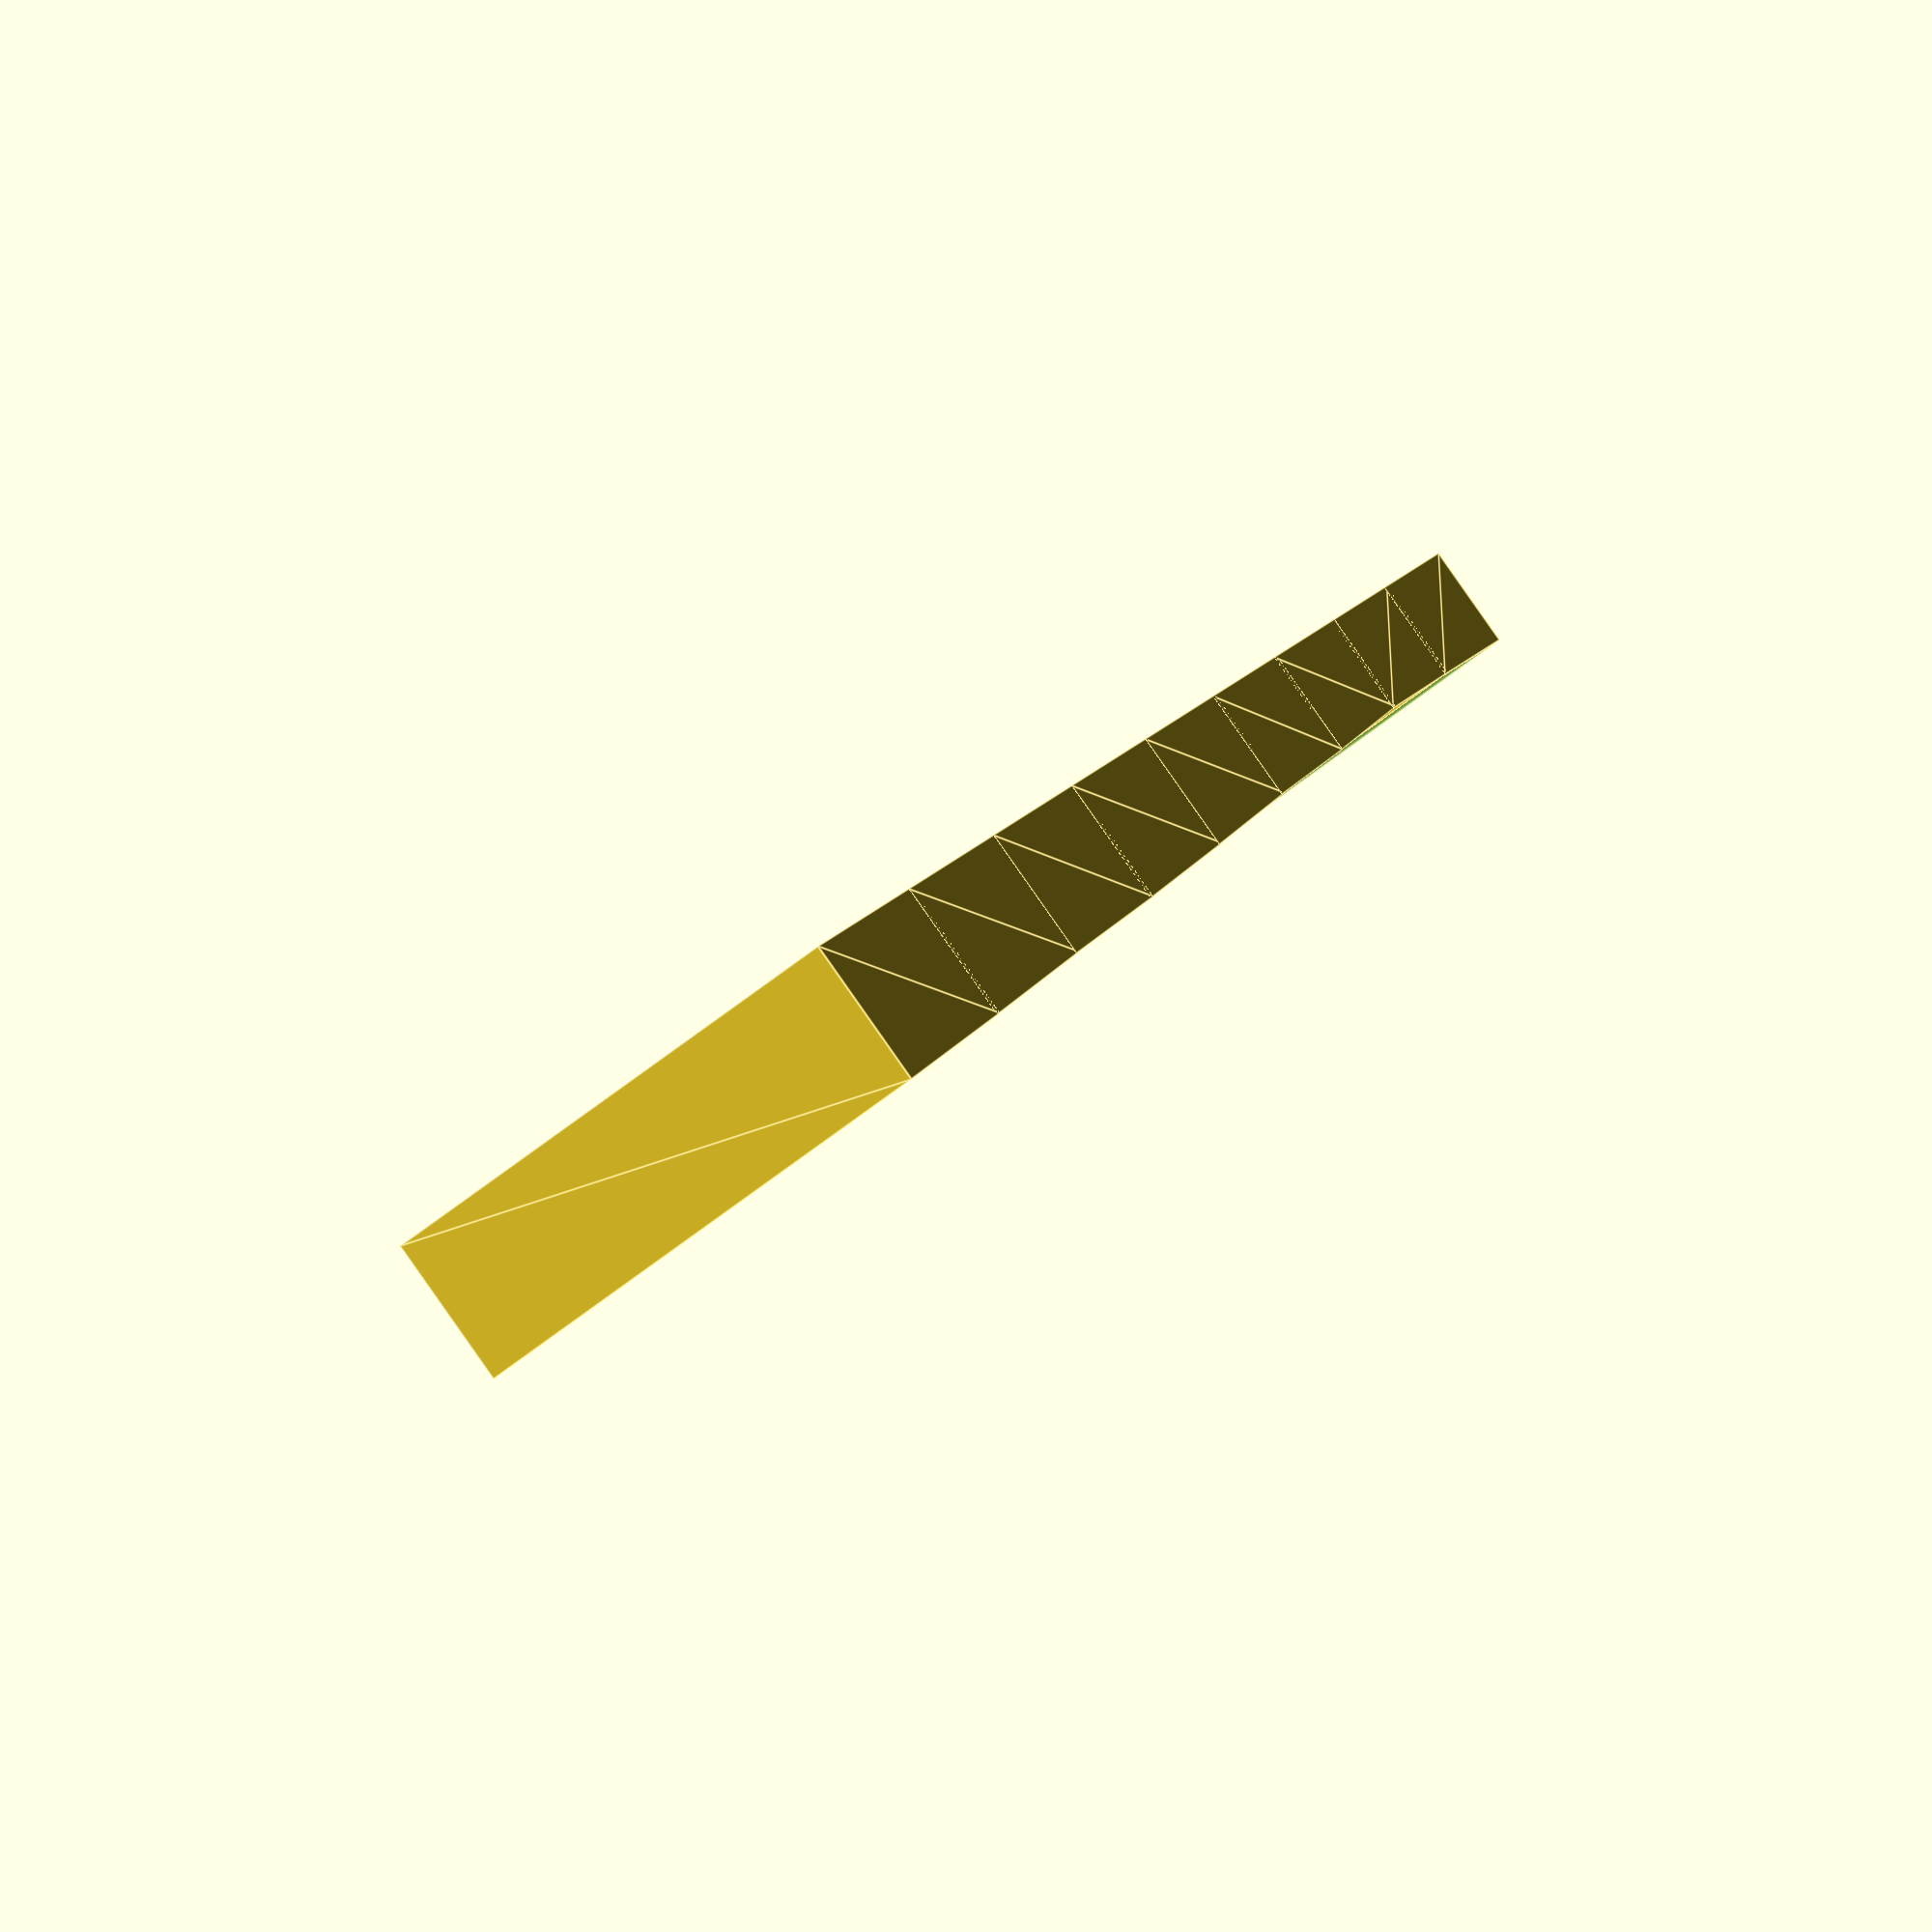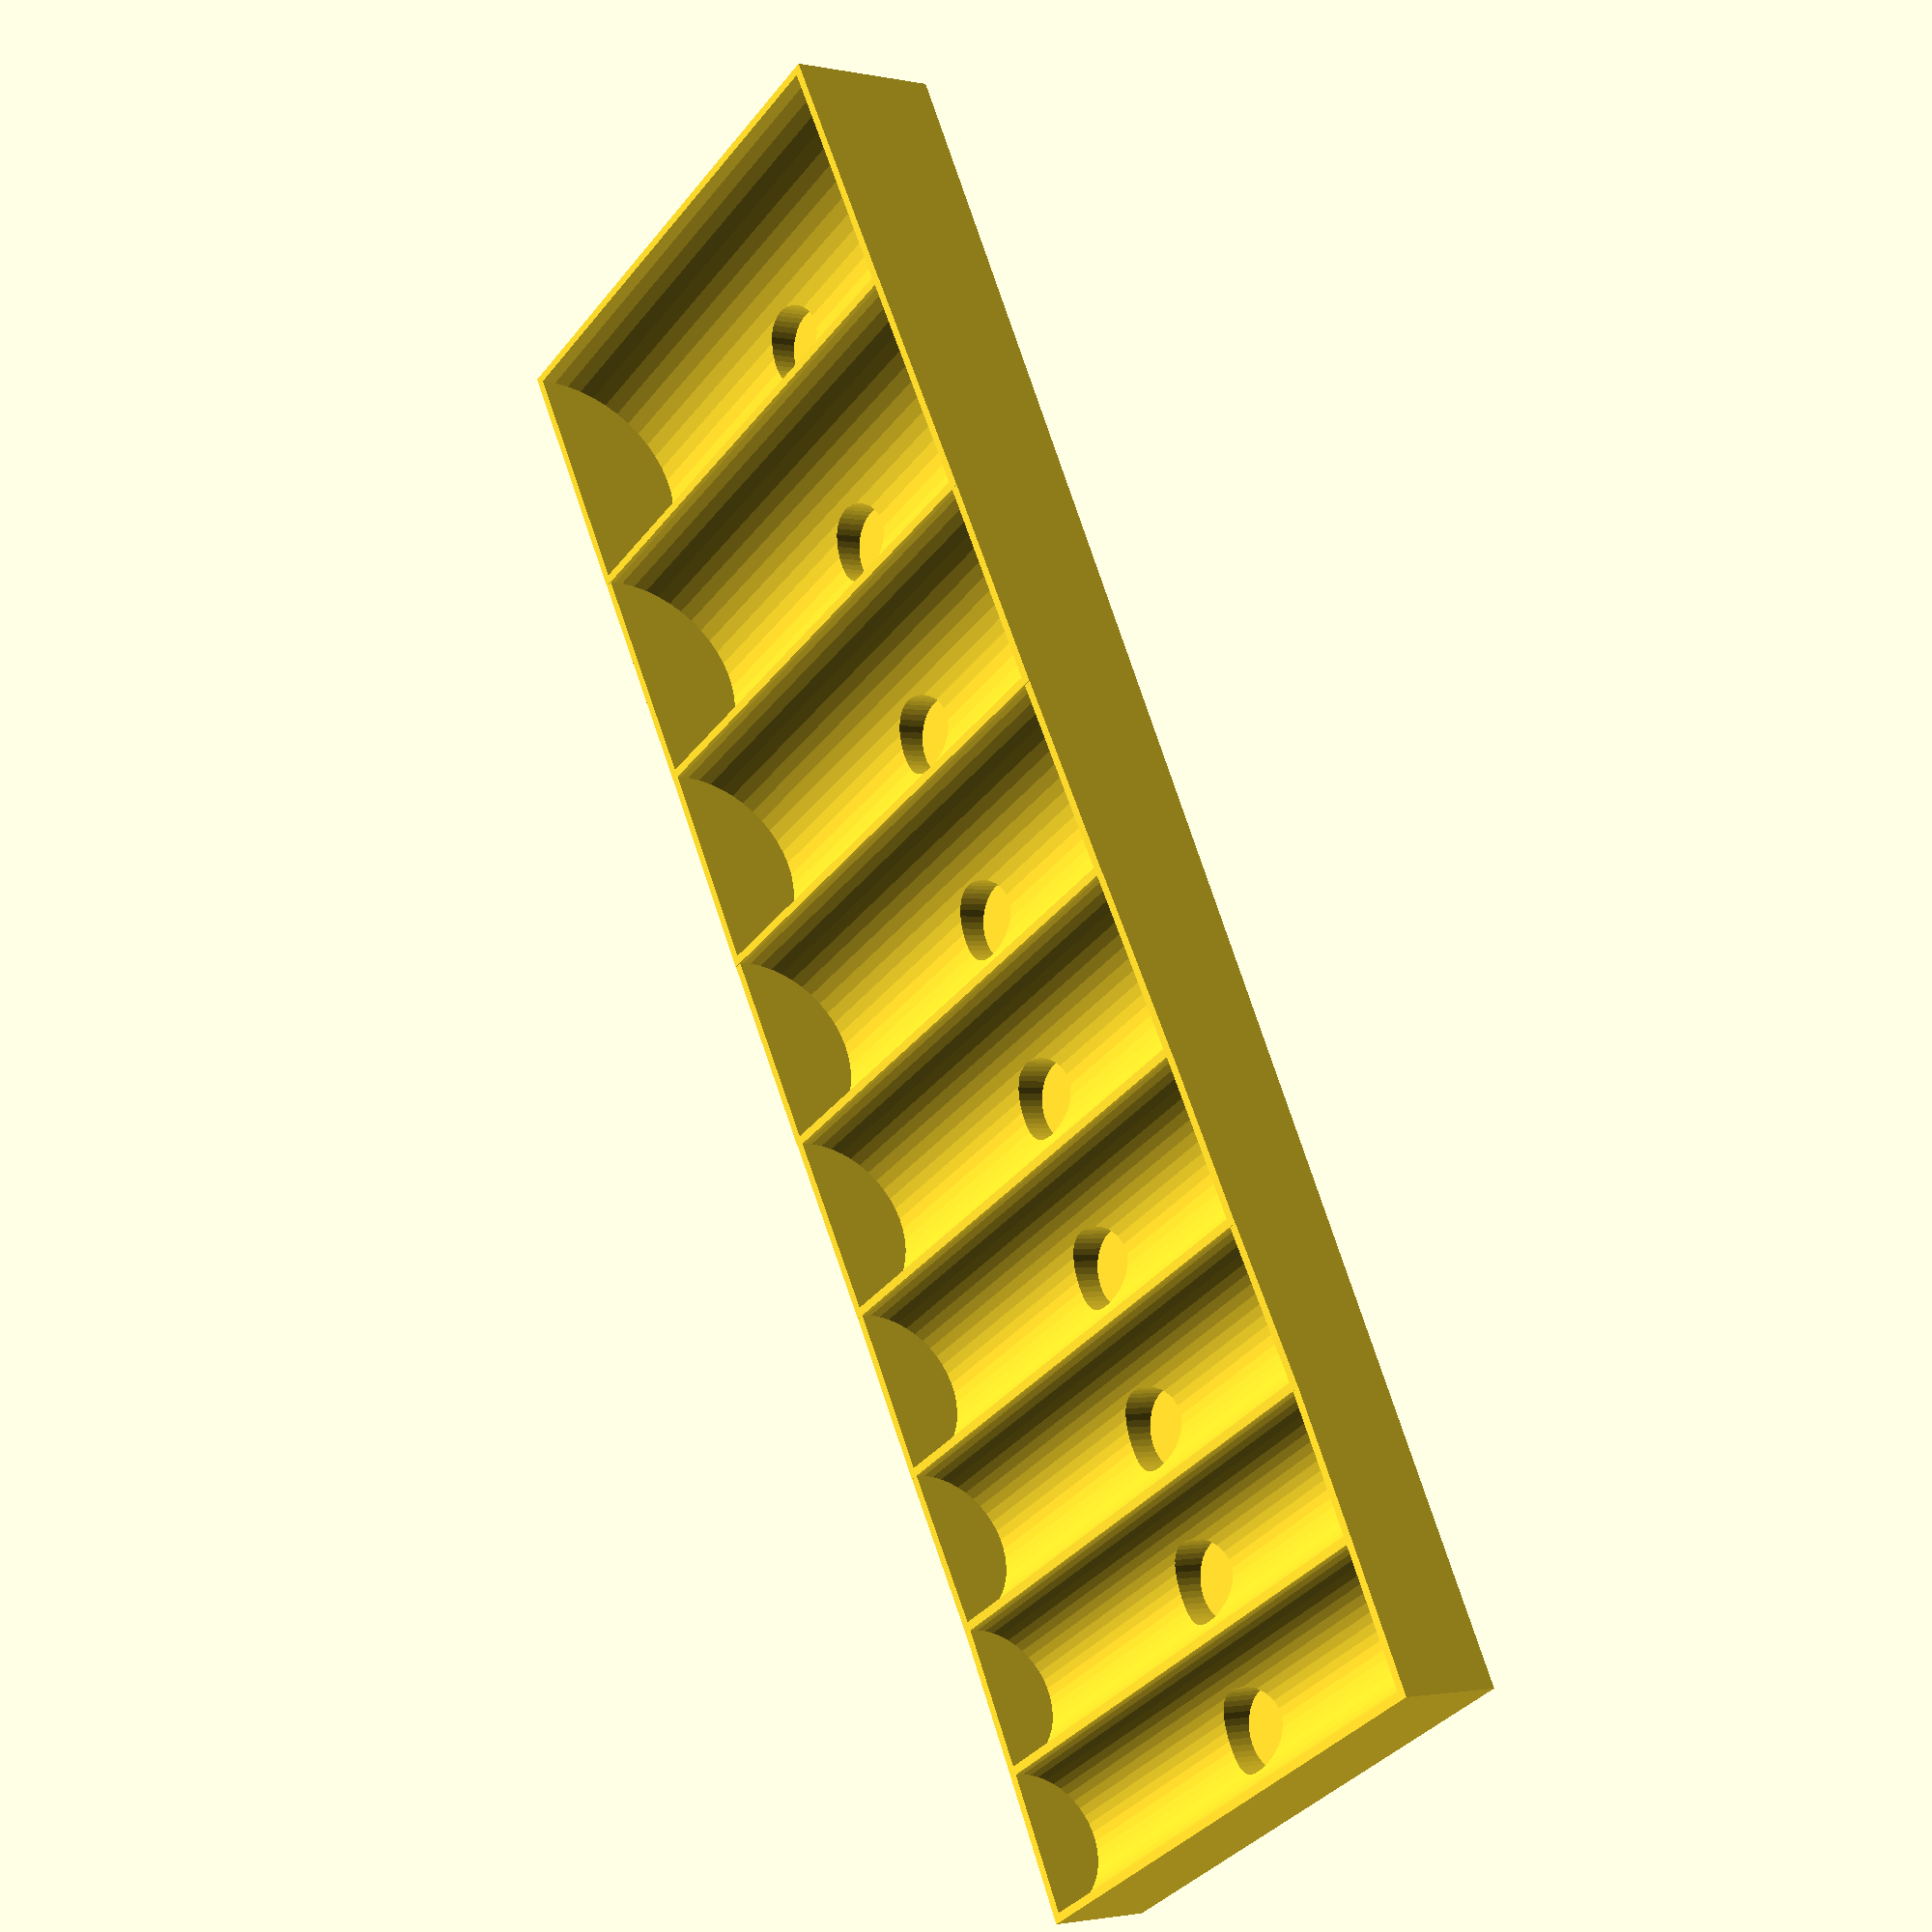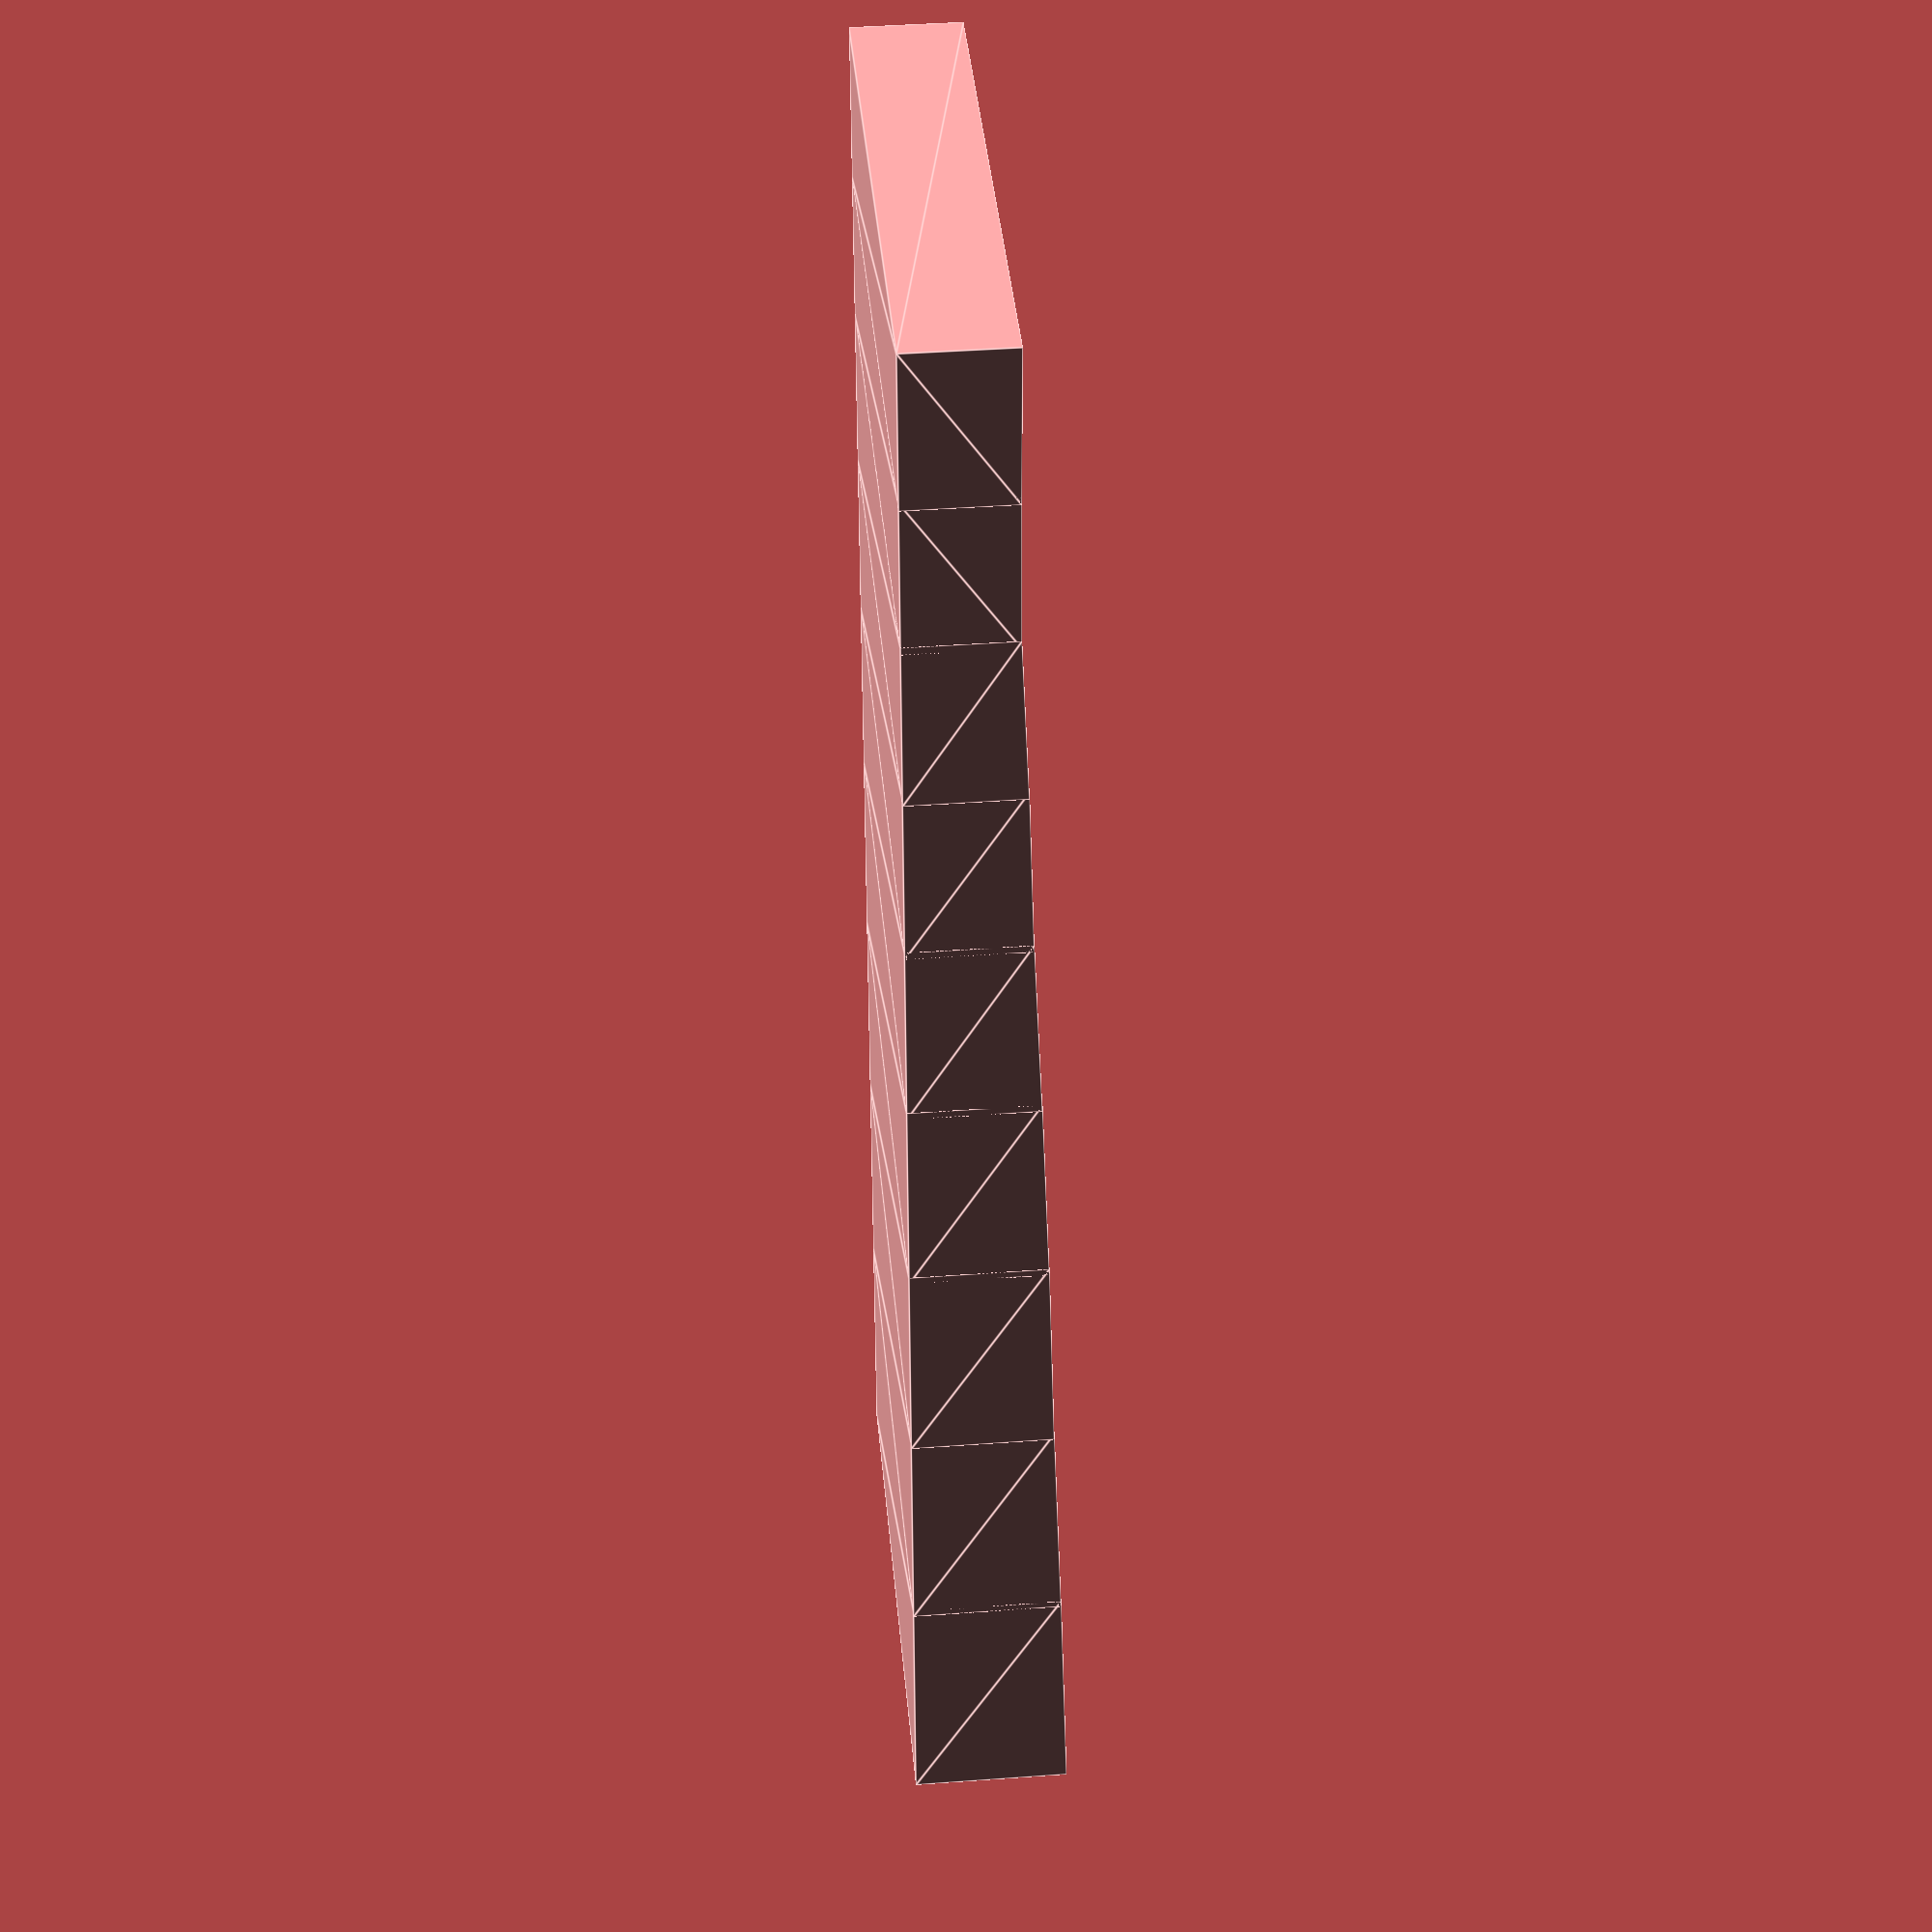
<openscad>
// Parameters that define the Socket Tray
diameter = [29.8,27.8,25.6,24.0,22.0,19.9,18.6,16.8,16.6]; // Diameter of each of the Sockets
length = [64,64,64,64,64,64,64,64,64]; // Length of each of the Sockets
n_sockets = len(diameter); //assert len(diameter)==len(length)
spacing = 1; // Intersocket Spacing
magnet_diameter = 9.525;
magnet_height = 3.175;
bottom = magnet_height+spacing; // Minimum bottom Spacing
fn = 40;
fudge = 1/cos(180/fn); 

// Useful Functions that don't appear to be available in OpenSCAD
    // Sum a Vector
    function sum(v, i = 0, r = 0) = i < len(v) ? sum(v, i + 1, r + v[i]) : r;
    // Find the Cumulative Sum of the elements of a vector <= some index
    function cumsum(v, i = 0, r = 0,ind) = i < end ? cumsum(v, i + 1, r + v[i],ind) : r;
    // Cylinder with Circumscribed Flats instead of inscribed
     module cylinder_outer(height,radius,fn=fn){
   fudge = 1/cos(180/fn);
   cylinder(h=height,r=radius*fudge,$fn=fn);}

S = sum(diameter);

left_edges = [for (i = [0:n_sockets]) cumsum(diameter,end=i)];
echo(left_edges);

module sloped_block(width,depth,height1,height2){
    points = [  [0,0,0],
                [width,0,0],
                [0,depth,0],
                [width,depth,0],
                [0,0,height1],
                [0,depth,height1],
                [width,0,height2],
                [width,depth,height2]
    ];
    faces = [[0,1,3,2],
             [0,2,5,4],
             [3,1,6,7],
             [4,5,7,6],
             [2,3,7,5],
             [1,0,4,6]];
polyhedron(points,faces); 
    
    }
module socket_holder(diameter,length) {
    difference(){
        cube([diameter,length,diameter/2.]);
        translate([diameter/2.,0,0]) 
        rotate(-90,[1,0,0])
        translate([0,-diameter/2.,0])
        cylinder(h=length, r=diameter/2.*fudge,$fn=50);
        }  
    }

module socket_holder(diameter,next_diameter,length,spacing=0,bottom=0,magnets=false) {

    difference(){
        sloped_block(diameter+2*spacing,length+2*spacing,bottom+diameter/2,bottom+(next_diameter==undef ? diameter/2 :next_diameter/2)); 
        rotate([-90,0,0])
        // I don't understand why the second term needs minus sign. Translation must happen before rotation
        translate([diameter/2+spacing,-diameter/2-bottom,spacing])
        cylinder(h=length, r=diameter/2.*fudge,$fn=50);
        if (magnets) 
        translate([diameter/2.*fudge+spacing,length/2+spacing,spacing])
        cylinder(h=magnet_height*1.5, r=magnet_diameter/2.*fudge,$fn=40);
        }  
    }


    for (i=[0:n_sockets-1]){
        translate([spacing*(i+1) + left_edges[i],0,0])
        socket_holder(diameter[i],diameter[i+1],length[i],spacing,bottom,magnets=true); 
        }
        
        //I got the Magnet holes working. Can't figure out why Cylinder_outer doesn't work when doing differences. Need to just put in some realistic sizes and try one now. 
        

</openscad>
<views>
elev=271.5 azim=65.1 roll=324.9 proj=o view=edges
elev=181.7 azim=241.9 roll=127.4 proj=p view=wireframe
elev=318.9 azim=271.6 roll=264.9 proj=p view=edges
</views>
